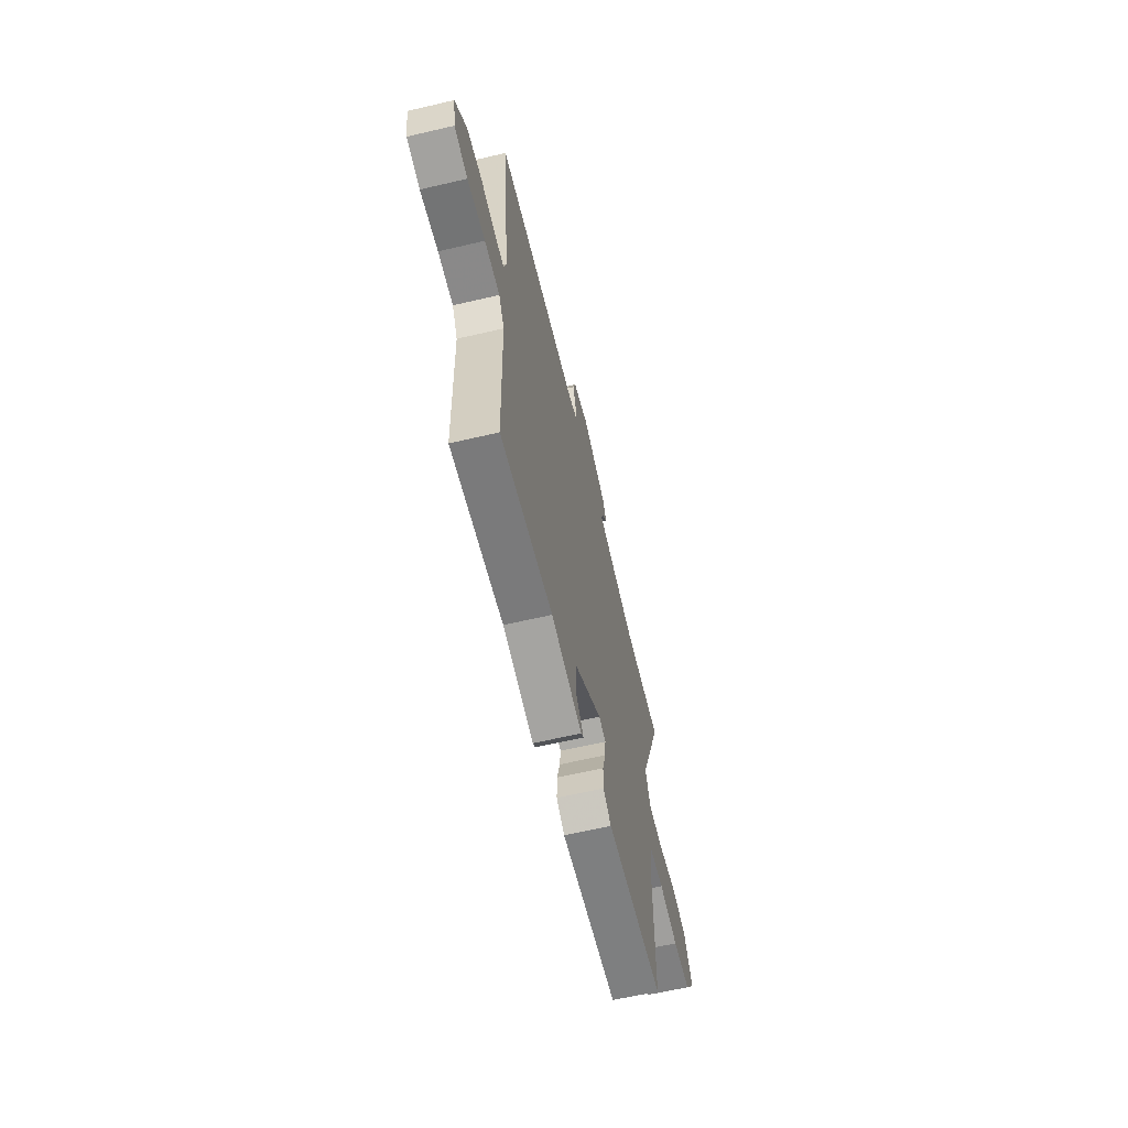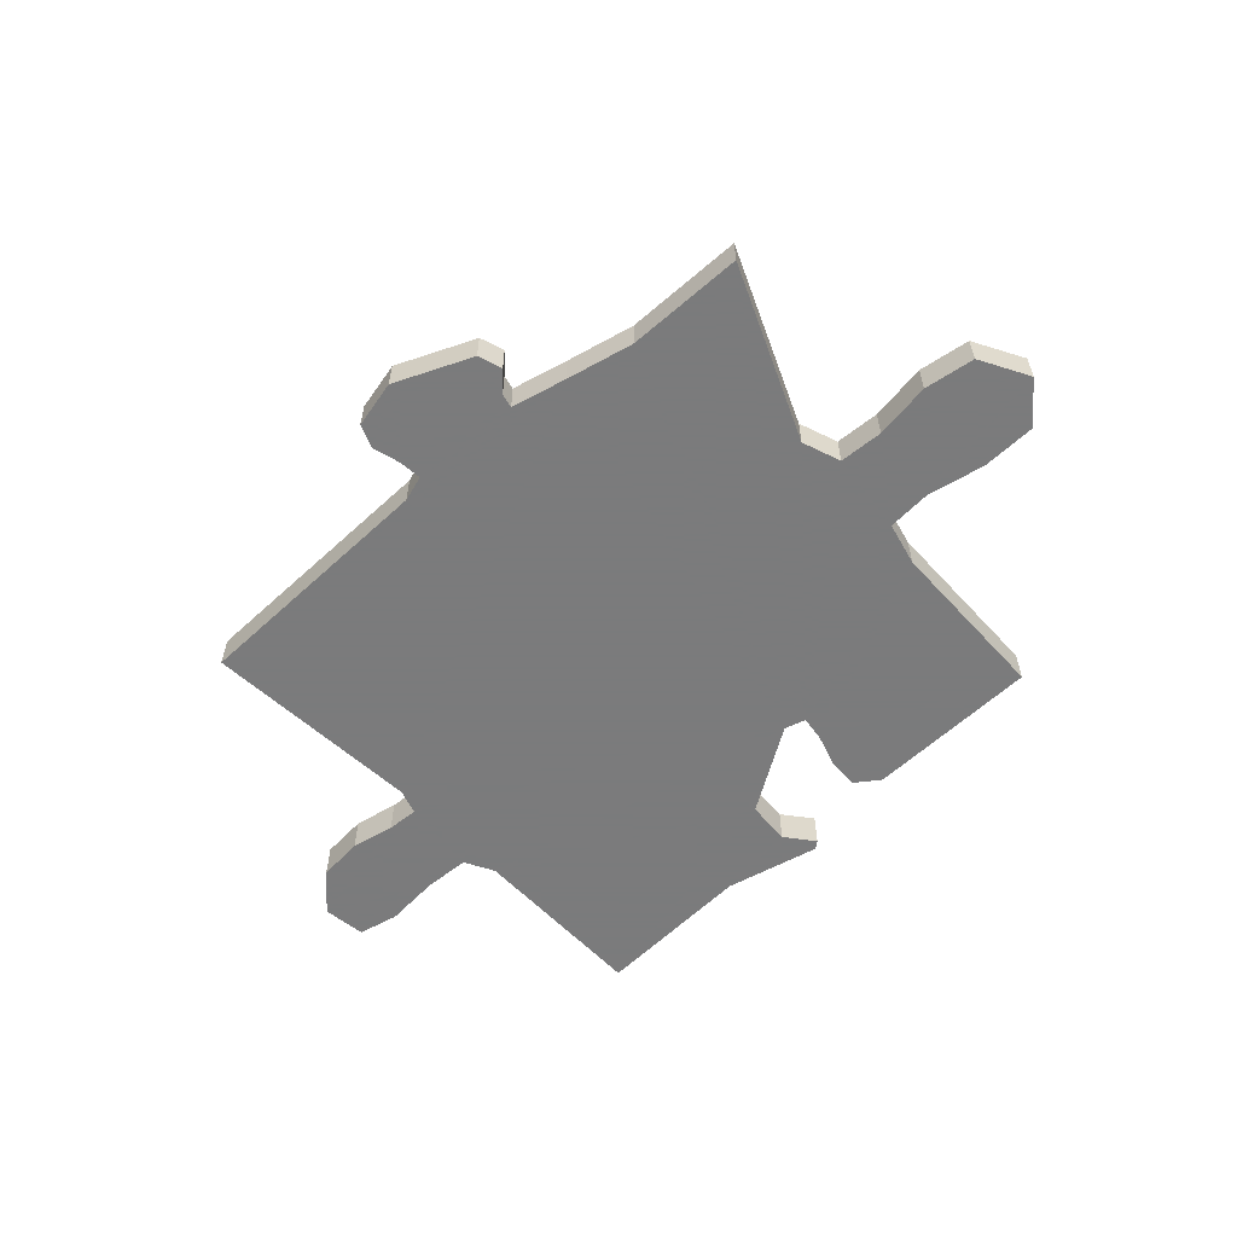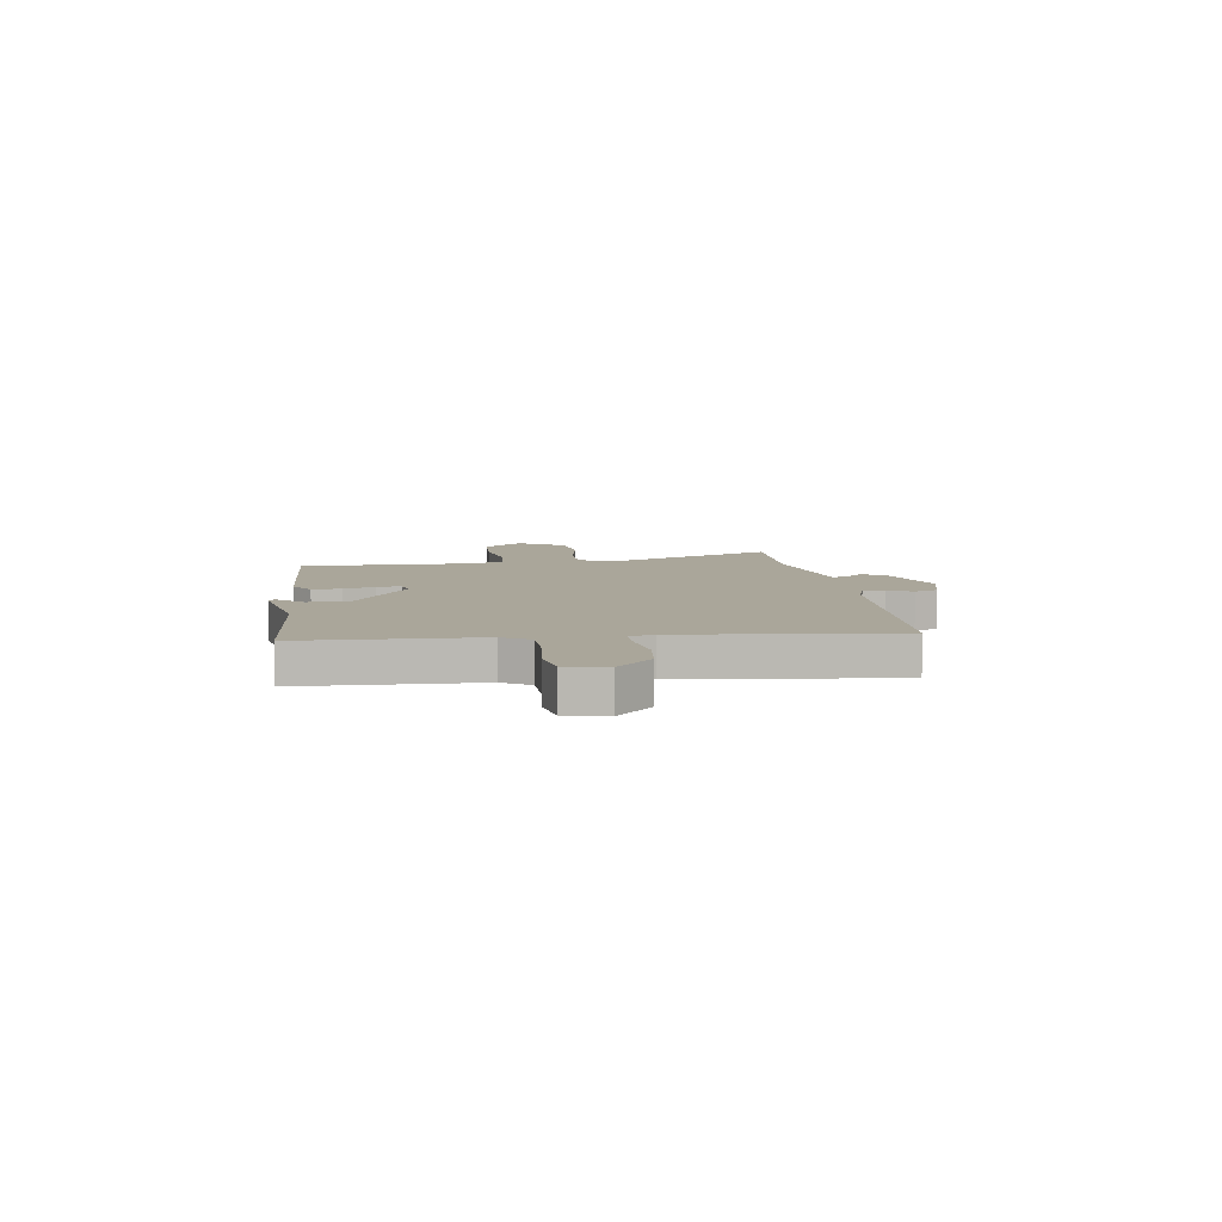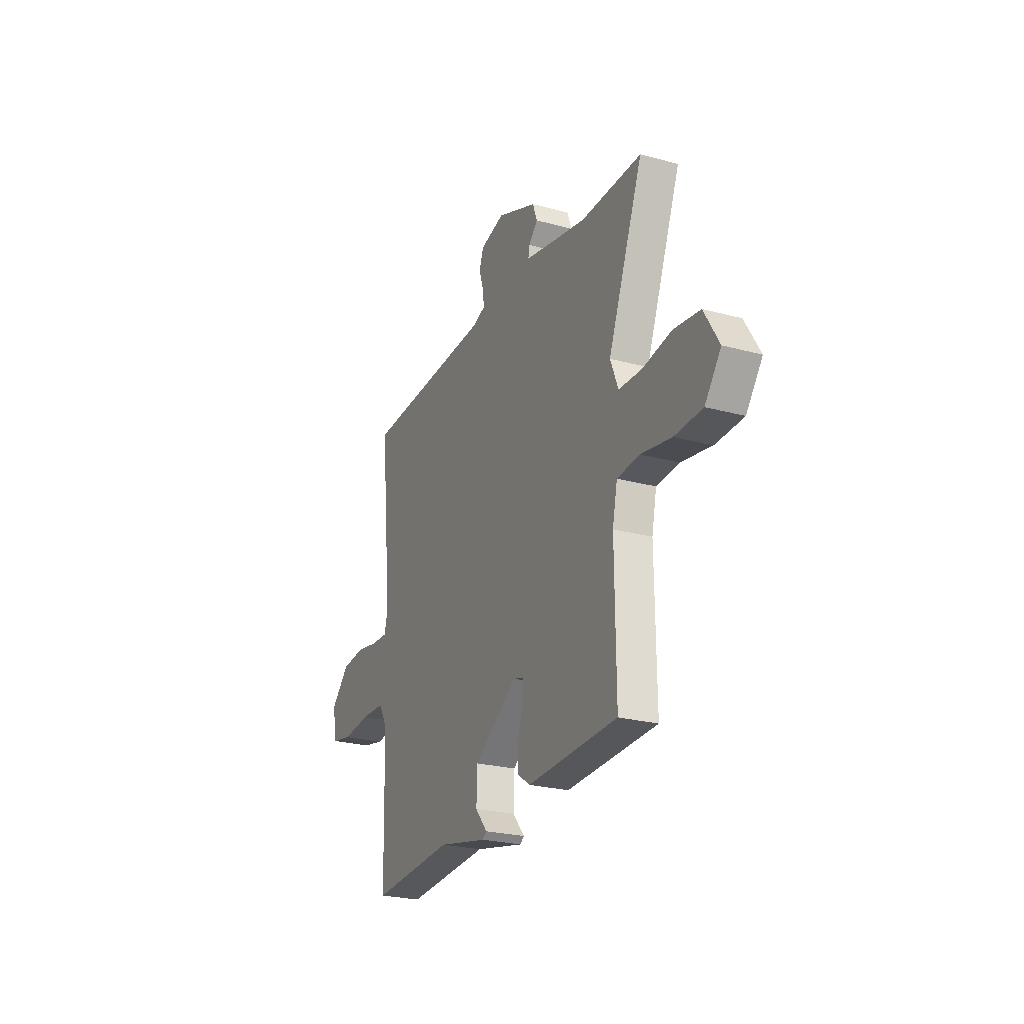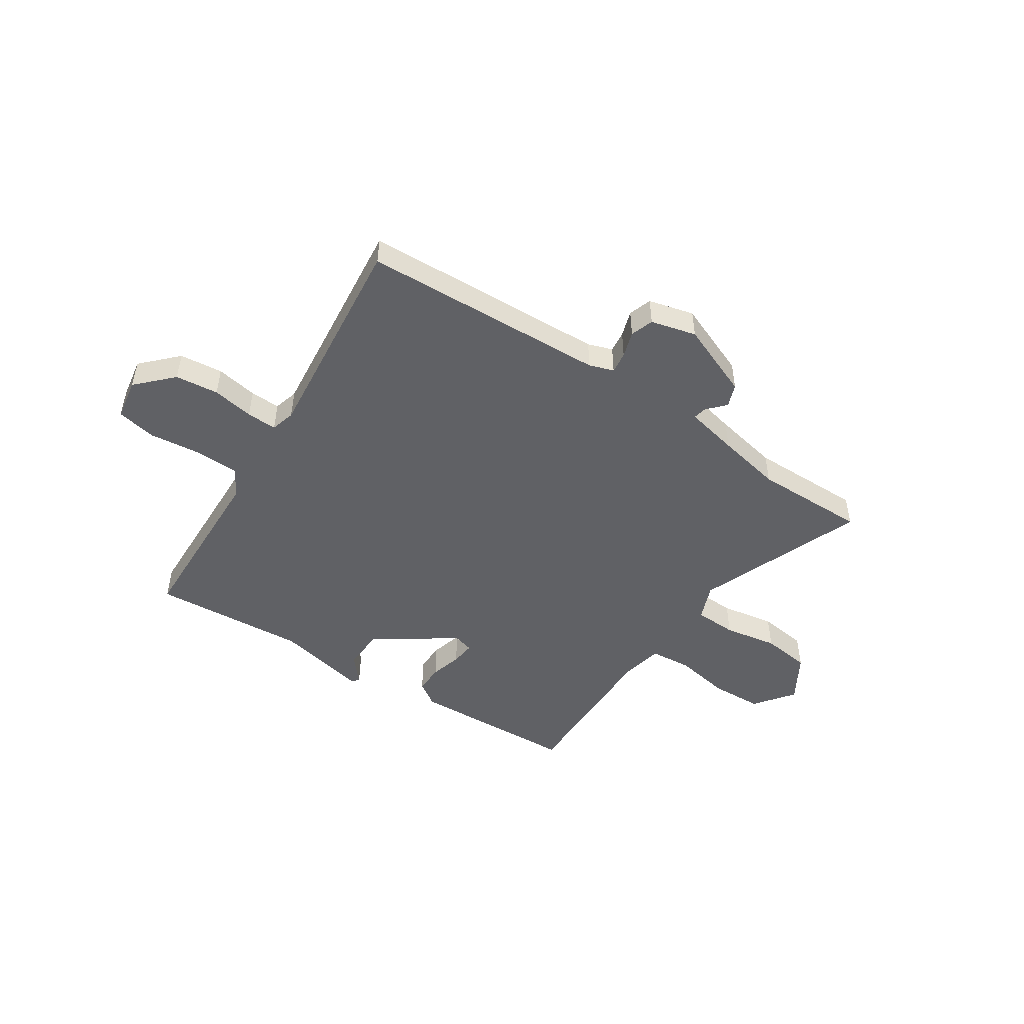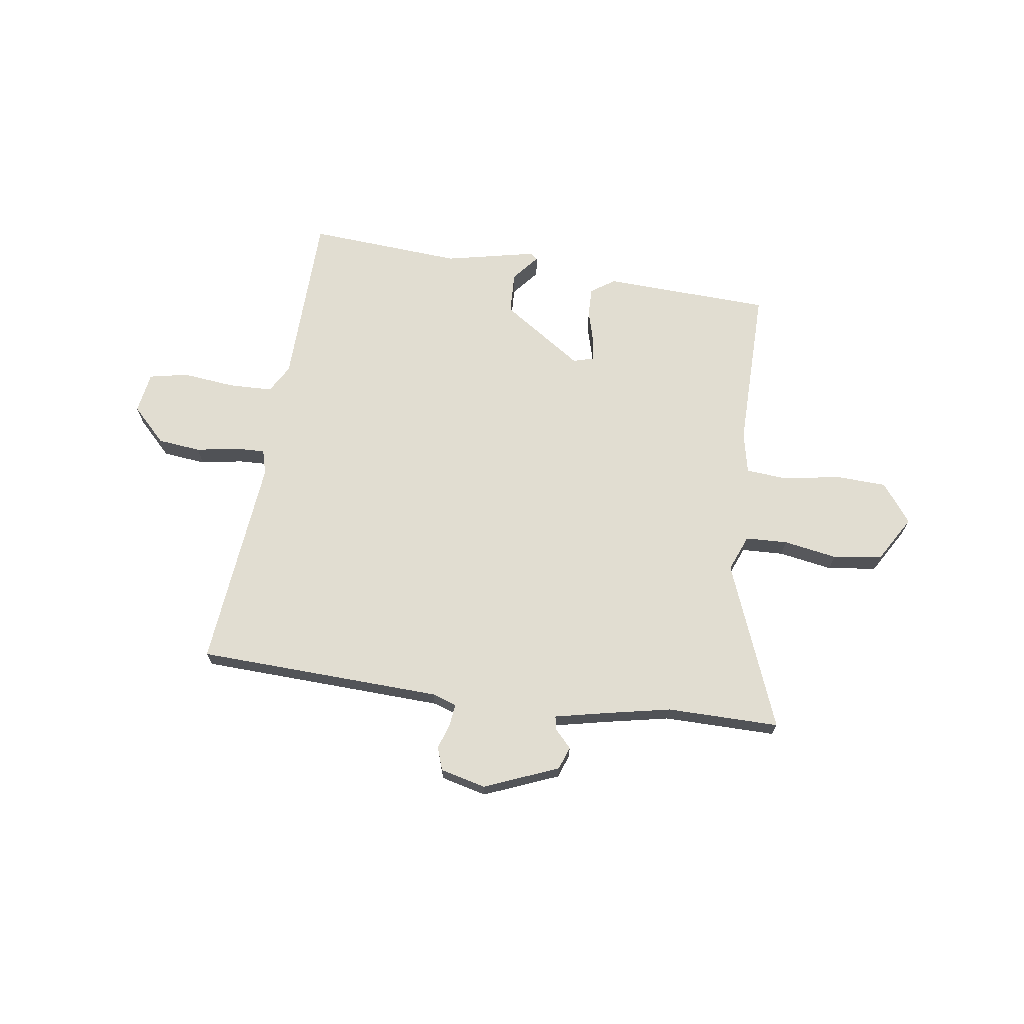
<metadata>
{"format":"obj","ext":"obj","renderer":"f3d","projection":"perspective","resolution":1024,"background":"white","views":[{"elev":-62.0,"azim":-76.6,"up":"+Z"},{"elev":-58.4,"azim":41.3,"up":"+Y"},{"elev":7.8,"azim":-97.8,"up":"+Y"},{"elev":-24.6,"azim":65.8,"up":"+Z"},{"elev":-48.9,"azim":-33.3,"up":"+Y"},{"elev":68.8,"azim":8.1,"up":"+Y"}]}
</metadata>
<code>
v -0.505 0.07 -0.476
v -0.514 0.07 -0.139
v -0.545 0.07 -0.085
v -0.63 0.07 -0.083
v -0.73 0.07 -0.094
v -0.805 0.07 -0.079
v -0.818 0.07 0
v -0.753 0.07 0.066
v -0.67 0.07 0.075
v -0.59 0.07 0.061
v -0.532 0.07 0.059
v -0.519 0.07 0.106
v -0.561 0.07 0.516
v -0.091 0.07 0.535
v -0.044 0.07 0.551
v -0.049 0.07 0.592
v -0.065 0.07 0.642
v -0.05 0.07 0.686
v 0.037 0.07 0.708
v 0.18 0.07 0.65
v 0.196 0.07 0.606
v 0.164 0.07 0.572
v 0.159 0.07 0.546
v 0.261 0.07 0.524
v 0.385 0.07 0.499
v 0.601 0.07 0.501
v 0.476 0.07 0.181
v 0.504 0.07 0.111
v 0.585 0.07 0.108
v 0.688 0.07 0.126
v 0.782 0.07 0.114
v 0.835 0.07 0.025
v 0.778 0.07 -0.05
v 0.679 0.07 -0.054
v 0.571 0.07 -0.035
v 0.491 0.07 -0.042
v 0.474 0.07 -0.123
v 0.477 0.07 -0.436
v 0.156 0.07 -0.45
v 0.11 0.07 -0.419
v 0.111 0.07 -0.363
v 0.128 0.07 -0.302
v 0.133 0.07 -0.256
v 0.094 0.07 -0.245
v -0.06 0.07 -0.349
v -0.063 0.07 -0.43
v -0.02 0.07 -0.481
v -0.034 0.07 -0.492
v -0.209 0.07 -0.455
v -0.505 0 -0.476
v -0.514 0 -0.139
v -0.545 0 -0.085
v -0.63 0 -0.083
v -0.73 0 -0.094
v -0.805 0 -0.079
v -0.818 0 0
v -0.753 0 0.066
v -0.67 0 0.075
v -0.59 0 0.061
v -0.532 0 0.059
v -0.519 0 0.106
v -0.561 0 0.516
v -0.091 0 0.535
v -0.044 0 0.551
v -0.049 0 0.592
v -0.065 0 0.642
v -0.05 0 0.686
v 0.037 0 0.708
v 0.18 0 0.65
v 0.196 0 0.606
v 0.164 0 0.572
v 0.159 0 0.546
v 0.261 0 0.524
v 0.385 0 0.499
v 0.601 0 0.501
v 0.476 0 0.181
v 0.504 0 0.111
v 0.585 0 0.108
v 0.688 0 0.126
v 0.782 0 0.114
v 0.835 0 0.025
v 0.778 0 -0.05
v 0.679 0 -0.054
v 0.571 0 -0.035
v 0.491 0 -0.042
v 0.474 0 -0.123
v 0.477 0 -0.436
v 0.156 0 -0.45
v 0.11 0 -0.419
v 0.111 0 -0.363
v 0.128 0 -0.302
v 0.133 0 -0.256
v 0.094 0 -0.245
v -0.06 0 -0.349
v -0.063 0 -0.43
v -0.02 0 -0.481
v -0.034 0 -0.492
v -0.209 0 -0.455
f 46 47 48 49
f 45 46 49 1
f 44 45 1 2
f 39 40 41 42
f 37 38 39 42
f 36 37 42 43
f 32 33 34 35
f 32 35 36
f 29 30 31 32
f 28 29 32 36
f 27 28 36 43
f 25 26 27 43
f 19 20 21 22
f 19 22 23
f 16 17 18 19
f 15 16 19 23
f 14 15 23 24
f 12 13 14 24
f 7 8 9 10
f 7 10 11
f 4 5 6 7
f 3 4 7 11
f 44 2 3 11
f 24 25 43 44
f 11 12 24 44
f 98 97 96 95
f 50 98 95 94
f 51 50 94 93
f 91 90 89 88
f 91 88 87 86
f 92 91 86 85
f 84 83 82 81
f 85 84 81
f 81 80 79 78
f 85 81 78 77
f 92 85 77 76
f 92 76 75 74
f 71 70 69 68
f 72 71 68
f 68 67 66 65
f 72 68 65 64
f 73 72 64 63
f 73 63 62 61
f 59 58 57 56
f 60 59 56
f 56 55 54 53
f 60 56 53 52
f 60 52 51 93
f 93 92 74 73
f 93 73 61 60
f 1 50 51 2
f 2 51 52 3
f 3 52 53 4
f 4 53 54 5
f 5 54 55 6
f 6 55 56 7
f 7 56 57 8
f 8 57 58 9
f 9 58 59 10
f 10 59 60 11
f 11 60 61 12
f 12 61 62 13
f 13 62 63 14
f 14 63 64 15
f 15 64 65 16
f 16 65 66 17
f 17 66 67 18
f 18 67 68 19
f 19 68 69 20
f 20 69 70 21
f 21 70 71 22
f 22 71 72 23
f 23 72 73 24
f 24 73 74 25
f 25 74 75 26
f 26 75 76 27
f 27 76 77 28
f 28 77 78 29
f 29 78 79 30
f 30 79 80 31
f 31 80 81 32
f 32 81 82 33
f 33 82 83 34
f 34 83 84 35
f 35 84 85 36
f 36 85 86 37
f 37 86 87 38
f 38 87 88 39
f 39 88 89 40
f 40 89 90 41
f 41 90 91 42
f 42 91 92 43
f 43 92 93 44
f 44 93 94 45
f 45 94 95 46
f 46 95 96 47
f 47 96 97 48
f 48 97 98 49
f 49 98 50 1

</code>
